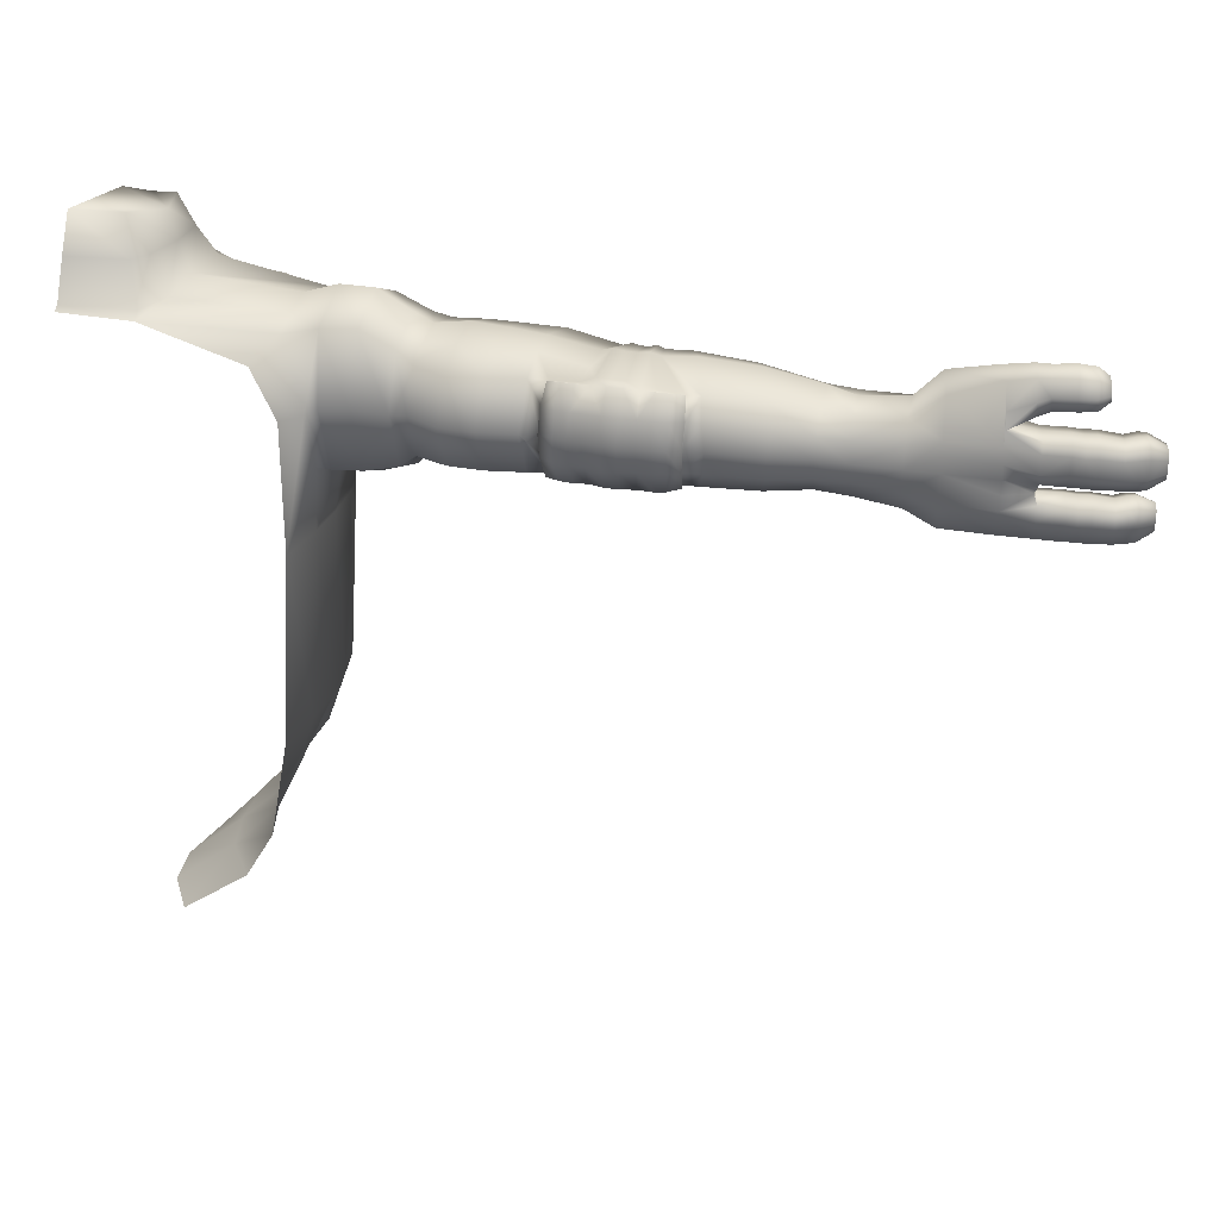
<metadata>
{"format":"obj","ext":"obj","renderer":"f3d","projection":"perspective","resolution":1024,"background":"white","views":[{"elev":28.8,"azim":-163.5,"up":"+Y"}]}
</metadata>
<code>
o u_torso_left
v -7.059 19.44 2.444
v -2.594 -0.4474 -3.915
v -6.33 20 -3.61
v -2.648 20.37 3.03
v -2.648 21.02 -3.595
v -1.862 23.83 -1.895
v -1.861 23.29 1.617
v -3.254 21.41 -2.325
v -2.648 21.27 -3.258
v -2.538 21.21 2.393
v -3.275 21.41 1.38
v -0.0007182 21.22 -3.382
v -0.0007182 23.83 -2.123
v -3.332 21.58 -0.6973
v -2.445 23.46 -0.2549
v -0.0007182 21.02 -3.595
v -1.043 23.25 1.576
v -0.0007182 23.33 1.535
v -1.27 21.19 2.371
v -1.324 20.22 3.03
v -0.0007182 20.05 3.03
v -0.0007182 20.79 2.526
v -1.297 20.79 2.733
v -2.593 20.79 2.792
v -2.621 20.58 2.996
v -1.31 20.58 2.967
v -0.0007182 20.68 2.692
v -0.6483 20.79 2.592
v -0.6341 21.26 2.358
v -1.688 -0.5153 1.264
v -1.234 -0.644 -0.5329
v -1.456 -0.644 -2.097
v -7.424 13.7 -1.736
v -7.489 13.7 -0.2369
v -7.424 13.7 1.262
v -7.205 13.7 -3.704
v -7.13 13.7 2.429
v -6.003 20.2 2.666
v -4.877 20.4 2.902
v -3.797 20.46 3.03
v -6.593 6.697 2.521
v -6.656 7.341 2.528
v -7.044 12.54 2.447
v -7.371 17.59 2.331
v -3.298 0.8512 2.442
v -5.544 3.853 2.605
v -6.985 6.775 -1.96
v -7.05 6.775 -0.3415
v -6.83 6.843 1.292
v -6.767 6.776 -3.807
v -6.252 20.74 1.584
v -5.26 20.96 1.516
v -4.267 21.18 1.448
v -3.771 21.3 1.414
v -5.533 3.066 -2.028
v -5.344 3.066 -0.4372
v -5.08 3.209 1.289
v -6.087 3.163 -3.861
v -3.79 1.211 -2.063
v -3.388 1.211 -0.485
v -3.367 1.316 1.298
v -5.034 1.358 -3.888
v -0.0007182 21.26 2.222
v -3.882 1.594 2.464
v -4.896 2.907 2.543
v -0.0007182 22.3 1.676
v -1.217 22.24 1.762
v -2.775 22.51 -0.443
v -0.0007182 22.54 -2.784
v -2.58 22.35 1.334
v -2.142 22.54 -2.458
v -2.57 22.6 -2.038
v -2.092 22.27 1.79
v -6.814 20.64 1.699
v -7.741 16.18 1.699
v -6.814 20.56 -2.224
v -7.741 16.18 -2.224
v -11.01 16.94 1.555
v -9.189 16.14 1.435
v -11.08 20.12 1.555
v -9.238 20.84 1.435
v -11.01 16.94 -2.036
v -9.189 16.14 -1.96
v -11.08 20.12 -2.036
v -9.238 20.84 -1.96
v -7.741 18.23 2.353
v -6.814 21.18 -0.2625
v -7.741 15.41 -0.2625
v -7.741 18.23 -2.878
v -10.4 16.43 1.397
v -8.178 16.1 1.495
v -10.45 20.32 1.397
v -8.026 20.8 1.548
v -10.4 16.43 -1.922
v -8.178 16.1 -2.073
v -10.45 20.32 -1.922
v -8.026 20.8 -2.073
v -11.01 18.53 2.154
v -9.189 18.56 2.237
v -11.01 16.41 -0.2403
v -9.189 15.38 -0.2625
v -11.08 20.65 -0.2403
v -9.238 21.6 -0.2625
v -11.01 18.53 -2.635
v -9.189 18.56 -2.763
v -10.4 18.45 2.078
v -8.178 18.45 2.291
v -10.4 15.8 -0.2625
v -8.178 15.31 -0.2625
v -10.45 20.95 -0.2625
v -8.026 21.59 -0.2625
v -10.4 18.45 -2.563
v -8.178 18.45 -2.817
v -6.814 20.87 -1.243
v -16.75 18.54 1.727
v -16.75 20.01 1.167
v -16.53 20.51 -0.4888
v -16.45 16.57 -0.4798
v -16.67 17.06 1.176
v -12.17 18.54 2.473
v -13.37 18.54 2.473
v -14.67 18.54 2.473
v -12.24 20.11 1.795
v -13.44 20.11 1.795
v -14.75 20.11 1.795
v -12.24 20.85 -0.2412
v -13.44 20.79 -0.2412
v -14.75 20.69 -0.2412
v -12.24 20.11 -2.495
v -13.44 20.11 -2.497
v -14.75 20.11 -2.251
v -12.17 18.54 -3.173
v -13.37 18.54 -3.175
v -14.67 18.54 -2.928
v -12.17 16.97 -2.495
v -13.37 16.97 -2.497
v -14.67 16.97 -2.251
v -12.17 16.45 -0.2412
v -13.37 16.45 -0.2412
v -14.67 16.45 -0.2412
v -12.17 16.97 1.795
v -13.37 16.97 1.795
v -14.67 16.97 1.795
v -14.67 16.55 -1.211
v -13.37 16.5 -1.329
v -12.17 16.5 -1.374
v -14.75 20.52 -1.211
v -13.44 20.57 -1.329
v -12.24 20.57 -1.374
v -16.33 16.81 -1.307
v -16.41 20.26 -1.316
v -11.01 16.62 -1.138
v -11.08 20.45 -1.138
v -17.86 18.55 1.752
v -18.05 20.02 1.213
v -18.38 20.52 -0.4369
v -18.3 16.58 -0.4475
v -17.97 17.07 1.202
v -18.58 18.52 1.89
v -20.65 18.49 1.864
v -23.04 18.47 1.499
v -24.32 18.39 1.04
v -18.92 20.01 1.367
v -20.95 19.88 1.338
v -23.2 19.57 1.076
v -24.36 19.74 0.5418
v -19.48 20.52 -0.1914
v -21.48 20.38 -0.06133
v -23.38 20.08 -0.119
v -24.41 19.94 -0.3275
v -20.02 20.04 -1.91
v -21.99 19.93 -1.64
v -23.48 19.68 -1.531
v -24.47 19.74 -1.278
v -20.3 18.52 -2.601
v -22.14 18.49 -2.374
v -23.45 18.47 -2.039
v -24.5 18.39 -1.843
v -20.01 17.04 -1.85
v -21.89 17.06 -1.646
v -23.39 17.26 -1.513
v -24.5 17.02 -1.144
v -19.37 16.53 -0.1987
v -21.38 16.61 -0.06788
v -23.29 16.86 -0.101
v -24.41 16.86 -0.3416
v -18.8 17.03 1.262
v -20.85 17.11 1.331
v -23.11 17.37 1.093
v -24.36 17.02 0.5301
v -20.21 17.71 -2.383
v -22.12 17.72 -2.166
v -23.48 17.79 -1.924
v -20.18 19.35 -2.467
v -22.17 19.27 -2.163
v -23.53 19.14 -1.934
v -24.5 19.08 -1.691
v -24.5 17.69 -1.667
v -26.05 19.05 -1.459
v -26.06 18.3 -1.594
v -26.05 17.54 -1.464
v -26.03 16.83 -1.144
v -25.97 16.57 -0.1542
v -25.92 16.83 0.5627
v -25.89 18.3 1.081
v -25.92 19.77 0.5732
v -25.97 20.06 -0.1416
v -26.03 19.77 -1.136
v -25.9 19.03 0.9617
v -25.9 17.56 0.9564
v -24.33 17.7 0.9196
v -24.33 19.07 0.9255
v -16.95 18.54 1.852
v -17.19 18.54 1.762
v -17.42 18.54 1.767
v -17.65 18.55 1.867
v -16.99 20.07 1.277
v -17.27 20.05 1.197
v -17.53 20.05 1.207
v -17.81 20.08 1.306
v -16.87 20.58 -0.4488
v -17.26 20.55 -0.4923
v -17.64 20.56 -0.4817
v -18.04 20.59 -0.416
v -16.75 20.17 -2.372
v -17.26 20.2 -2.431
v -17.77 20.2 -2.419
v -18.28 20.18 -2.336
v -16.62 18.54 -2.976
v -18.27 18.55 -2.95
v -16.66 16.91 -2.367
v -17.17 16.88 -2.43
v -17.68 16.89 -2.422
v -18.19 16.91 -2.342
v -16.79 16.5 -0.4434
v -17.18 16.53 -0.4912
v -17.56 16.53 -0.4846
v -17.95 16.5 -0.4231
v -16.91 17.01 1.282
v -17.19 17.03 1.198
v -17.45 17.03 1.204
v -17.73 17.01 1.299
v -16.32 20.06 -1.979
v -16.24 17.01 -1.97
v -18.67 20.07 -1.922
v -16.67 16.87 -2.174
v -16.69 16.83 -1.982
v -17.17 16.87 -2.172
v -17.17 16.83 -1.985
v -17.67 16.87 -2.164
v -17.66 16.84 -1.977
v -18.17 16.87 -2.151
v -18.15 16.83 -1.959
v -18.59 17.02 -1.932
v -16.77 20.25 -1.988
v -17.26 20.25 -1.986
v -17.74 20.25 -1.975
v -18.23 20.26 -1.952
v -19.58 17.69 -2.341
v -19.67 19.36 -2.328
v -19.49 17.06 -1.937
v -19.64 18.53 -2.495
v -19.56 20.03 -2.009
v -15.34 17.01 -2.176
v -15.26 18.54 -2.693
v -15.41 20.07 -2.185
v -15.38 20.13 -2.342
v -15.31 16.95 -2.334
v -19.52 17 -2.042
v -19.61 20.1 -2.12
v -17.17 18.54 -3.048
v -17.72 18.54 -3.04
v -18.74 18.54 -2.935
v -19.2 18.54 -2.84
v -16.16 18.54 -2.99
v -15.7 18.54 -2.924
v -16.28 20.18 -2.434
v -15.83 20.17 -2.424
v -16.2 16.9 -2.428
v -15.75 16.91 -2.417
v -18.68 16.9 -2.345
v -19.07 16.92 -2.268
v -18.74 20.18 -2.334
v -19.18 20.15 -2.262
v -17.71 17.68 -2.821
v -17.17 17.68 -2.829
v -17.76 19.41 -2.819
v -17.21 19.4 -2.83
v -19.21 19.37 -2.639
v -18.75 19.39 -2.724
v -19.17 17.69 -2.644
v -18.71 17.69 -2.728
v -15.71 17.69 -2.761
v -16.18 17.69 -2.8
v -15.75 19.38 -2.764
v -16.22 19.39 -2.803
v -15.21 17.72 -2.626
v -15.25 19.36 -2.63
v -18.24 17.7 -2.736
v -16.64 17.69 -2.762
v -18.28 19.39 -2.733
v -16.68 19.39 -2.765
v -23.12 19.02 1.288
v -23.08 17.92 1.296
v -30.02 19.23 -1.382
v -29.99 18.2 -1.235
v -30 17.04 -1.351
v -29.96 16.38 -1.13
v -29.85 16.17 -0.5253
v -29.79 16.38 -0.1495
v -29.71 17.06 0.03097
v -29.73 18.2 -0.1668
v -29.7 19.21 -0.01174
v -29.82 21.3 0.2914
v -29.95 21.57 -0.1952
v -30.06 21.32 -0.712
v -27.14 19.31 -1.45
v -28.9 19.31 -1.358
v -27.18 18.31 -1.567
v -28.95 18.31 -1.455
v -27.14 17.3 -1.454
v -28.91 17.28 -1.454
v -27.07 16.34 -1.178
v -28.78 16.34 -1.134
v -26.83 16.13 -0.3217
v -28.41 16.13 -0.4292
v -26.7 16.34 0.4934
v -28.16 16.34 0.2503
v -26.61 17.32 0.8339
v -28.01 17.32 0.5307
v -26.65 18.31 1.174
v -27.97 18.31 0.8778
v -26.68 19.29 1.071
v -28.03 19.29 0.8613
v -26.85 20.44 0.741
v -27.94 20.69 0.6125
v -26.83 20.91 0.05985
v -28.47 21.39 -0.2351
v -27.07 20.5 -0.8002
v -28.76 21.11 -0.7576
v -26.88 19.91 0.9417
v -27.94 20.04 0.8817
v -29.84 20.76 0.5431
v -25.93 19.47 0.8762
v -28.85 20.28 -1.043
v -30.09 20.78 -0.8642
v -29.99 17.54 -1.297
v -29.87 20.22 0.3018
v -29.99 19.6 -1.261
v -29.74 19.58 -0.1268
v -30.13 20.36 -0.8123
v -29.99 20.2 -0.07467
v -30.03 18.58 -1.417
v -29.7 18.57 0.01872
v -28.93 18.81 -1.5
v -28.01 18.8 0.9038
v -29.7 17.46 0.05218
v -28.9 19.78 -1.256
v -28.01 19.74 0.8256
v -19.58 17.69 -2.438
v -19.66 19.37 -2.427
v -19.63 18.53 -2.601
v -15.28 19.3 -2.516
v -15.24 17.77 -2.512
v -15.22 18.54 -2.809
v -28.61 19.53 0.4807
v -28.65 19.91 0.6041
v -33.53 18.69 -0.498
v -33.52 18.46 -0.3958
v -33.37 18.46 0.2059
v -33.35 18.68 0.3104
v -33.36 19.08 0.2932
v -33.38 19.31 0.2284
v -33.51 19.32 -0.4104
v -33.53 19.09 -0.4783
v -33.19 17.39 0.3112
v -33.35 17.43 -0.4485
v -33.36 17.13 -0.4789
v -33.33 16.72 -0.3542
v -33.27 16.59 -0.01386
v -33.24 16.72 0.1977
v -33.2 17.14 0.2993
v -29.86 17.87 -1.182
v -29.55 17.88 0.02688
v -31.43 20.47 -0.6932
v -31.29 20.33 0.06077
v -31.15 20.34 0.3967
v -31.13 20.84 0.665
v -31.11 21.34 0.4191
v -31.25 21.59 -0.05708
v -31.36 21.36 -0.5625
v -31.4 20.86 -0.7643
v -31.74 20.68 -0.3928
v -31.63 20.61 0.09524
v -31.57 20.62 0.3261
v -31.53 20.85 0.4411
v -31.55 21.15 0.3047
v -31.61 21.31 0.005591
v -31.69 21.16 -0.2994
v -31.73 20.86 -0.4142
v -27.16 18.81 -1.509
v -28.93 17.79 -1.425
v -31.27 18.57 -1.367
v -32.36 18.59 -1.218
v -32.75 18.57 -1.043
v -31.24 18.2 -1.145
v -32.33 18.23 -1.045
v -32.72 18.19 -0.8613
v -30.98 18.2 -0.07624
v -32.11 18.23 -0.02998
v -32.49 18.19 0.2074
v -30.94 18.57 0.1092
v -32.08 18.58 0.1462
v -32.45 18.56 0.3929
v -30.95 19.21 0.07877
v -32.09 19.19 0.1173
v -32.46 19.2 0.3624
v -30.99 19.58 -0.03628
v -32.12 19.54 0.007979
v -32.49 19.58 0.2474
v -31.24 19.59 -1.171
v -32.33 19.56 -1.07
v -32.72 19.59 -0.8872
v -31.26 19.22 -1.332
v -32.36 19.2 -1.184
v -32.74 19.22 -1.008
v -30.9 17.49 0.1251
v -31.99 17.49 0.1581
v -32.33 17.53 0.3736
v -31.2 17.56 -1.224
v -32.25 17.57 -1.143
v -32.6 17.61 -0.9758
v -31.21 17.06 -1.319
v -32.26 17.08 -1.195
v -32.61 17.11 -1.03
v -31.17 16.4 -1.057
v -32.22 16.45 -0.9813
v -32.57 16.45 -0.8083
v -31.06 16.19 -0.4523
v -32.13 16.24 -0.3986
v -32.47 16.24 -0.2038
v -30.99 16.4 -0.07653
v -32.07 16.45 -0.0363
v -32.41 16.45 0.1719
v -30.92 17.09 0.1039
v -32.01 17.11 0.1376
v -32.35 17.13 0.3524
v -33.03 18.57 -0.8934
v -33 18.19 -0.7274
v -32.77 18.19 0.2494
v -32.73 18.56 0.4189
v -32.74 19.2 0.3911
v -32.77 19.58 0.2859
v -33 19.59 -0.7511
v -33.02 19.22 -0.8614
v -32.6 17.54 0.3959
v -32.87 17.62 -0.8374
v -32.88 17.11 -0.8868
v -32.84 16.45 -0.6844
v -32.74 16.24 -0.1319
v -32.68 16.45 0.2116
v -32.62 17.14 0.3765
v -32.74 17.76 -0.1978
v -32.47 17.75 -0.2824
v -32.13 17.7 -0.4718
v -31.06 17.7 -0.5309
v -33.27 17.52 -0.028
v -29.85 17.68 -0.6038
v -32.88 18.08 -0.239
v -32.6 18.08 -0.3269
v -32.22 18.12 -0.5376
v -31.11 18.08 -0.6106
v -33.44 18.39 -0.09493
v -29.86 18.09 -0.7011
v -32.88 19.67 -0.2326
v -32.6 19.67 -0.3199
v -32.23 19.63 -0.531
v -31.11 19.67 -0.6036
v -28.73 19.65 -0.4254
v -33.45 19.37 -0.09098
v -29.86 19.68 -0.6941
v -31.65 18.57 -1.292
v -31.62 18.19 -1.107
v -31.35 18.19 -0.02047
v -31.32 18.56 0.1681
v -31.33 19.21 0.1371
v -31.36 19.59 0.02015
v -31.62 19.6 -1.133
v -31.65 19.23 -1.256
v -31.27 17.5 0.1795
v -31.57 17.58 -1.199
v -31.58 17.07 -1.254
v -31.53 16.39 -1.028
v -31.42 16.18 -0.4104
v -31.36 16.4 -0.02645
v -31.28 17.09 0.1579
v -31.43 17.73 -0.4921
v -31.49 18.07 -0.5638
v -31.49 19.69 -0.5567
v -30.86 18.57 -1.344
v -30.83 18.19 -1.16
v -30.56 18.19 -0.07587
v -30.53 18.56 0.1122
v -30.54 19.21 0.0813
v -30.57 19.59 -0.03536
v -30.82 19.6 -1.186
v -30.85 19.23 -1.308
v -30.5 17.49 0.1401
v -30.81 17.57 -1.244
v -30.82 17.06 -1.3
v -30.77 16.38 -1.073
v -30.66 16.16 -0.4523
v -30.59 16.38 -0.06675
v -30.52 17.08 0.1184
v -30.66 17.71 -0.5347
v -30.7 18.07 -0.6177
v -30.7 19.69 -0.6106
v -30.89 20.41 -0.7795
v -30.73 20.25 0.0218
v -30.59 20.27 0.3963
v -30.57 20.82 0.6737
v -30.55 21.36 0.4083
v -30.7 21.64 -0.1054
v -30.81 21.38 -0.6507
v -30.85 20.84 -0.8486
v -29.19 21.13 0.3939
v -29.47 21.57 -0.213
v -29.64 21.29 -0.7618
v -29.2 20.52 0.7016
v -29.7 20.62 -0.9313
v -29.75 20.2 -0.9042
v -29.47 20.09 0.4446
v -7.199 18.29 -3.657
g u_torso_left_u_torso_left_auv
f 1 74 44
f 2 32 59 62
f 3 89 76
f 3 533 89
f 5 3 76 114 8 9
f 5 9 12 16
f 6 72 68 15
f 7 70 73
f 8 14 68 72
f 8 114 87 14
f 10 11 54 24
f 11 10 73 70
f 13 69 71 6
f 15 7 17 18 13 6
f 15 68 70 7
f 17 67 66 18
f 19 23 28 29
f 19 67 73 10
f 20 26 25 4
f 21 27 26 20
f 22 28 27
f 22 29 28
f 22 63 29
f 23 24 25 26
f 24 23 19 10
f 24 54 53 25
f 25 40 4
f 26 27 28 23
f 29 63 66 67 19
f 30 45 64 61
f 30 61 60 31
f 31 60 59 32
f 33 47 48 34
f 33 77 36
f 34 35 75 88
f 34 48 49 35
f 35 49 41 42 43 37
f 36 50 47 33
f 36 77 89 533
f 37 44 75 35
f 38 51 74 1
f 39 52 51 38
f 40 25 53
f 40 53 52 39
f 47 55 56 48
f 48 56 57 49
f 49 57 65 46 41
f 50 58 55 47
f 55 59 60 56
f 56 60 61 57
f 58 62 59 55
f 61 64 65 57
f 70 68 14 11
f 71 69 12 9
f 71 72 6
f 72 71 9 8
f 73 67 17 7
f 74 51 52 53 54 11 14 87
f 74 93 107 86
f 75 44 86
f 75 91 109 88
f 77 95 113 89
f 78 100 108 90
f 78 141 138 100
f 79 90 108 101
f 79 99 106 90
f 79 101 109 91
f 80 98 106 92
f 80 123 120 98
f 81 92 106 99
f 81 99 107 93
f 81 103 110 92
f 82 104 112 94
f 82 135 132 104
f 83 94 112 105
f 83 101 108 94
f 83 105 113 95
f 84 129 149 153
f 84 153 102 110 96
f 85 96 110 103
f 85 103 111 97
f 85 105 112 96
f 86 44 74
f 86 107 91 75
f 87 111 93 74
f 88 77 33 34
f 88 109 95 77
f 89 113 97 76
f 90 106 98 78
f 91 107 99 79
f 92 110 102 80
f 93 111 103 81
f 94 108 100 152 82
f 95 109 101 83
f 96 112 104 84
f 97 113 105 85
f 98 120 141 78
f 100 138 146 152
f 102 126 123 80
f 104 132 129 84
f 114 76 97 111 87
f 115 122 125 116
f 115 213 239 119
f 116 125 128 117
f 116 217 213 115
f 117 221 217 116
f 118 140 143 119
f 118 235 247 244 150
f 119 143 122 115
f 119 239 235 118
f 120 123 124 121
f 121 124 125 122
f 121 142 141 120
f 122 143 142 121
f 123 126 127 124
f 124 127 128 125
f 126 102 153 149
f 126 149 148 127
f 127 148 147 128
f 128 147 151 117
f 129 132 133 130
f 130 133 134 131
f 130 148 149 129
f 131 134 265 363 266
f 131 147 148 130
f 132 135 136 133
f 133 136 137 134
f 134 137 264 364 265
f 135 82 152 146
f 135 146 145 136
f 136 145 144 137
f 137 144 150 244 264
f 138 141 142 139
f 139 142 143 140
f 139 145 146 138
f 140 144 145 139
f 150 144 140 118
f 151 243 255 221 117
f 154 159 187 158
f 154 216 220 155
f 155 163 159 154
f 155 220 224 156
f 156 167 163 155
f 156 245 263 171 167
f 157 238 242 158
f 157 254 253 238
f 158 187 183 157
f 158 242 216 154
f 159 163 164 160
f 160 164 165 303 161
f 160 188 187 159
f 161 303 212 162
f 161 304 189 188 160
f 162 205 210 211
f 162 211 304 161
f 162 212 209 205
f 163 167 168 164
f 164 168 169 165
f 165 169 170 166
f 166 206 344 209 212
f 166 212 303 165
f 167 171 172 168
f 168 172 173 169
f 169 173 174 170
f 170 207 206 166
f 171 194 195 172
f 171 263 260 194
f 172 195 196 173
f 173 196 197 174
f 174 208 207 170
f 175 191 192 176
f 175 262 259 191
f 176 192 193 177
f 176 195 194 175
f 177 193 198 178
f 177 196 195 176
f 178 197 196 177
f 178 200 199 197
f 179 183 184 180
f 180 184 185 181
f 180 192 191 179
f 181 185 186 182
f 181 193 192 180
f 182 198 193 181
f 182 202 201 198
f 183 179 261 254 157
f 183 187 188 184
f 184 188 189 185
f 185 189 190 186
f 186 203 202 182
f 189 304 211 190
f 190 204 203 186
f 190 211 210 204
f 191 259 261 179
f 194 260 262 175
f 197 199 208 174
f 198 201 200 178
f 200 319 401 317 199
f 201 321 319 200
f 202 323 321 201
f 203 325 323 202
f 204 327 325 203
f 205 331 329 210
f 207 337 335 206
f 208 339 337 207
f 209 333 331 205
f 209 344 341 333
f 210 329 327 204
f 213 217 218 214
f 214 218 219 215
f 214 240 239 213
f 215 219 220 216
f 215 241 240 214
f 216 242 241 215
f 217 221 222 218
f 218 222 223 219
f 219 223 224 220
f 221 255 256 222
f 222 256 257 223
f 223 257 258 224
f 224 258 245 156
f 225 277 296 302
f 225 302 288 226
f 226 256 255 225
f 226 288 287 227
f 227 257 256 226
f 227 287 301 228
f 228 258 257 227
f 228 283 284 270 263
f 229 275 294 300
f 229 300 286 271
f 229 302 296 275
f 230 272 285 299
f 230 301 287 272
f 231 246 248 232
f 231 264 244 246
f 231 279 280 268 264
f 231 300 294 279
f 232 248 250 233
f 232 286 300 231
f 233 250 252 234
f 233 285 286 232
f 234 299 285 233
f 235 239 240 236
f 236 240 241 237
f 236 249 247 235
f 237 241 242 238
f 237 251 249 236
f 238 253 251 237
f 243 225 255
f 245 228 263
f 246 244 247
f 247 249 248 246
f 249 251 250 248
f 251 253 252 250
f 252 254 261 234
f 253 254 252
f 258 228 245
f 259 360 269 261
f 260 361 362 262
f 261 269 282 281 234
f 262 362 360 259
f 263 270 361 260
f 264 268 297 364
f 265 365 298 363
f 266 225 243
f 266 243 151 147 131
f 266 267 278 277 225
f 266 363 298 267
f 267 298 295 278
f 269 360 291 282
f 271 286 285 272
f 271 288 302 229
f 272 287 288 271
f 273 290 301 230
f 273 292 291 274
f 274 289 290 273
f 274 291 360 362
f 275 296 295 276
f 276 293 294 275
f 276 295 298 365
f 278 295 296 277
f 279 294 293 280
f 280 293 297 268
f 281 292 299 234
f 282 291 292 281
f 283 290 289 284
f 284 289 361 270
f 299 292 273 230
f 301 290 283 228
f 305 358 318
f 305 507 506 349
f 306 353 355 320
f 306 501 500 353
f 307 347 322
f 307 510 509 347
f 308 511 510 307
f 309 512 511 308
f 310 513 512 309
f 311 514 513 310
f 312 474 306 383 384
f 312 502 516 474
f 313 354 356 334
f 313 504 503 354
f 314 522 521 343
f 314 526 527 315
f 315 523 522 314
f 315 527 528 316
f 316 524 523 315
f 317 339 208 199
f 317 401 355 318
f 318 355 353 305
f 318 358 345 340 339 317
f 319 321 322 402 320
f 320 355 401 319
f 320 402 383 306
f 321 323 324 322
f 322 324 308 307
f 322 347 383 402
f 323 325 326 324
f 324 326 309 308
f 325 327 328 326
f 326 328 310 309
f 327 329 330 328
f 328 330 311 310
f 329 331 332 330
f 330 357 311
f 331 333 334 356 332
f 332 356 354 312
f 332 357 330
f 332 384 357
f 334 359 366 313
f 335 341 344 206
f 336 335 337 338
f 336 526 529 342
f 338 527 526 336
f 340 338 337 339
f 340 528 527 338
f 341 342 359 334 333
f 342 341 335 336
f 342 529 532 367 359
f 343 521 520 348
f 343 529 526 314
f 345 530 528 340
f 346 316 528 530
f 346 525 524 316
f 347 468 357 384 383
f 347 509 515 468
f 348 520 519 352
f 348 532 529 343
f 349 481 479 358
f 349 506 517 481
f 350 313 366
f 350 366 479 481
f 350 505 504 313
f 351 518 525 346
f 351 531 532 348 352
f 352 519 518 351
f 353 500 507 305
f 354 503 502 312
f 357 508 514 311
f 358 305 349
f 358 479 366 367
f 358 531 530 345
f 359 367 366
f 362 361 289 274
f 364 297 365 265
f 365 297 293 276
f 367 532 531 358
f 368 448 449 369
f 369 473 370 371 372 373 480 374 375 368
f 370 450 451 371
f 371 451 452 372
f 375 455 448 368
f 377 378 379 380 381 382 376 467
f 377 457 458 378
f 378 458 459 379
f 379 459 460 380
f 380 460 461 381
f 381 461 462 382
f 382 462 456 376
f 384 332 312
f 385 393 400 392
f 385 518 519 386
f 386 394 393 385
f 386 519 520 387
f 387 395 394 386
f 387 520 521 388
f 388 396 395 387
f 388 521 522 389
f 389 397 396 388
f 389 522 523 390
f 390 398 397 389
f 390 523 524 391
f 391 399 398 390
f 391 524 525 392
f 392 400 399 391
f 392 525 518 385
f 394 395 396 397 398 399 400 393
f 403 406 483 482
f 403 500 501 406
f 404 407 408 405
f 404 482 483 407
f 405 408 449 448
f 405 426 425 404
f 406 472 498 483
f 406 501 516 472
f 407 471 470 408
f 407 483 498 471
f 408 470 469 449
f 409 412 485 484
f 409 502 503 412
f 410 413 414 411
f 410 484 485 413
f 411 414 451 450
f 411 470 471 410
f 412 415 486 485
f 412 503 504 415
f 413 416 417 414
f 413 485 486 416
f 414 417 452 451
f 415 418 487 486
f 415 504 505 418
f 416 419 420 417
f 416 486 487 419
f 417 420 453 452
f 418 478 499 487
f 418 505 517 478
f 419 477 476 420
f 419 487 499 477
f 420 476 475 453
f 421 424 489 488
f 421 506 507 424
f 422 425 426 423
f 422 488 489 425
f 423 426 455 454
f 423 476 477 422
f 424 507 500 403
f 425 489 482 404
f 427 466 497 490
f 427 508 515 466
f 428 465 464 429
f 428 490 497 465
f 429 447 446 428
f 429 464 463 456
f 430 433 492 491
f 430 509 510 433
f 431 434 435 432
f 431 491 492 434
f 432 435 458 457
f 432 464 465 431
f 433 436 493 492
f 433 510 511 436
f 434 437 438 435
f 434 492 493 437
f 435 438 459 458
f 436 439 494 493
f 436 511 512 439
f 437 440 441 438
f 437 493 494 440
f 438 441 460 459
f 439 442 495 494
f 439 512 513 442
f 440 443 444 441
f 440 494 495 443
f 441 444 461 460
f 442 445 496 495
f 442 513 514 445
f 443 446 447 444
f 443 495 496 446
f 444 447 462 461
f 445 514 508 427
f 446 496 490 428
f 448 455 426 405
f 449 469 473 369
f 450 469 470 411
f 452 453 373 372
f 453 475 480 373
f 454 455 375 374
f 454 475 476 423
f 456 462 447 429
f 456 463 467 376
f 457 463 464 432
f 465 497 491 431
f 466 515 509 430
f 467 463 457 377
f 468 515 508 357
f 471 498 484 410
f 472 516 502 409
f 473 469 450 370
f 474 516 501 306
f 477 499 488 422
f 478 517 506 421
f 480 475 454 374
f 481 517 505 350
f 482 489 424 403
f 484 498 472 409
f 488 499 478 421
f 490 496 445 427
f 491 497 466 430
f 530 531 351 346

</code>
